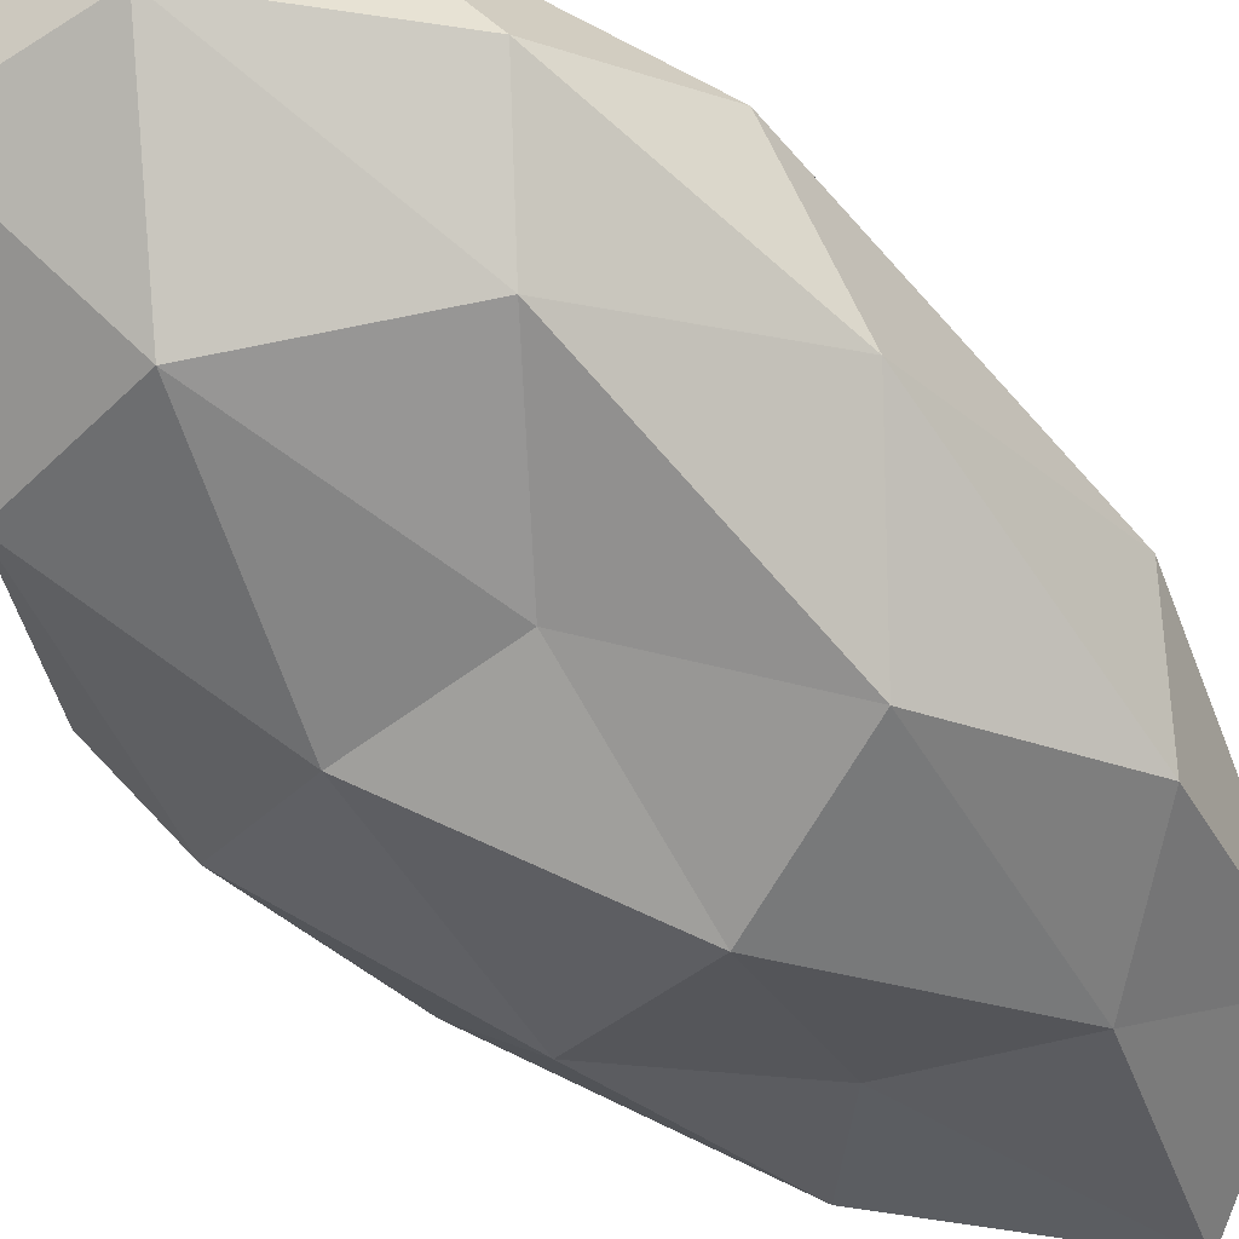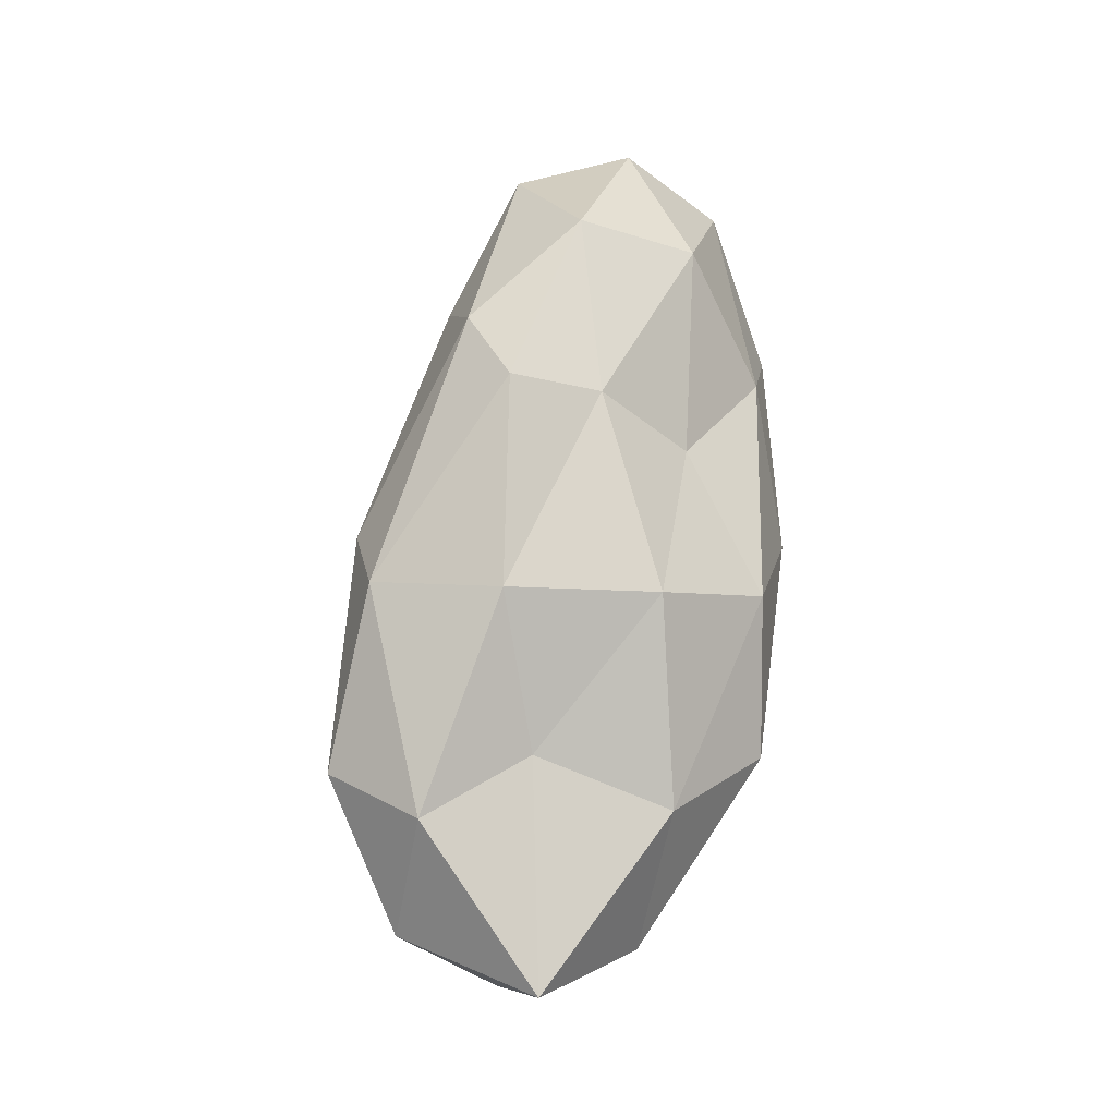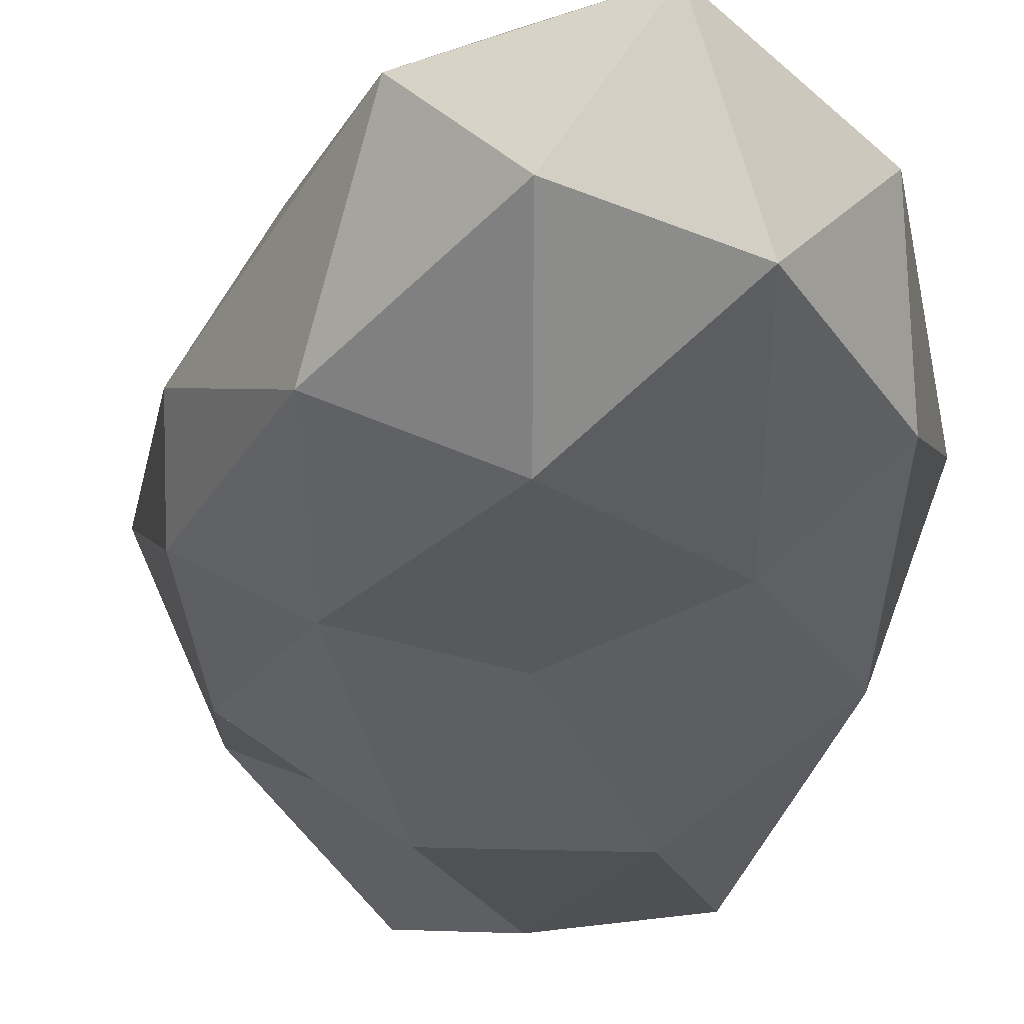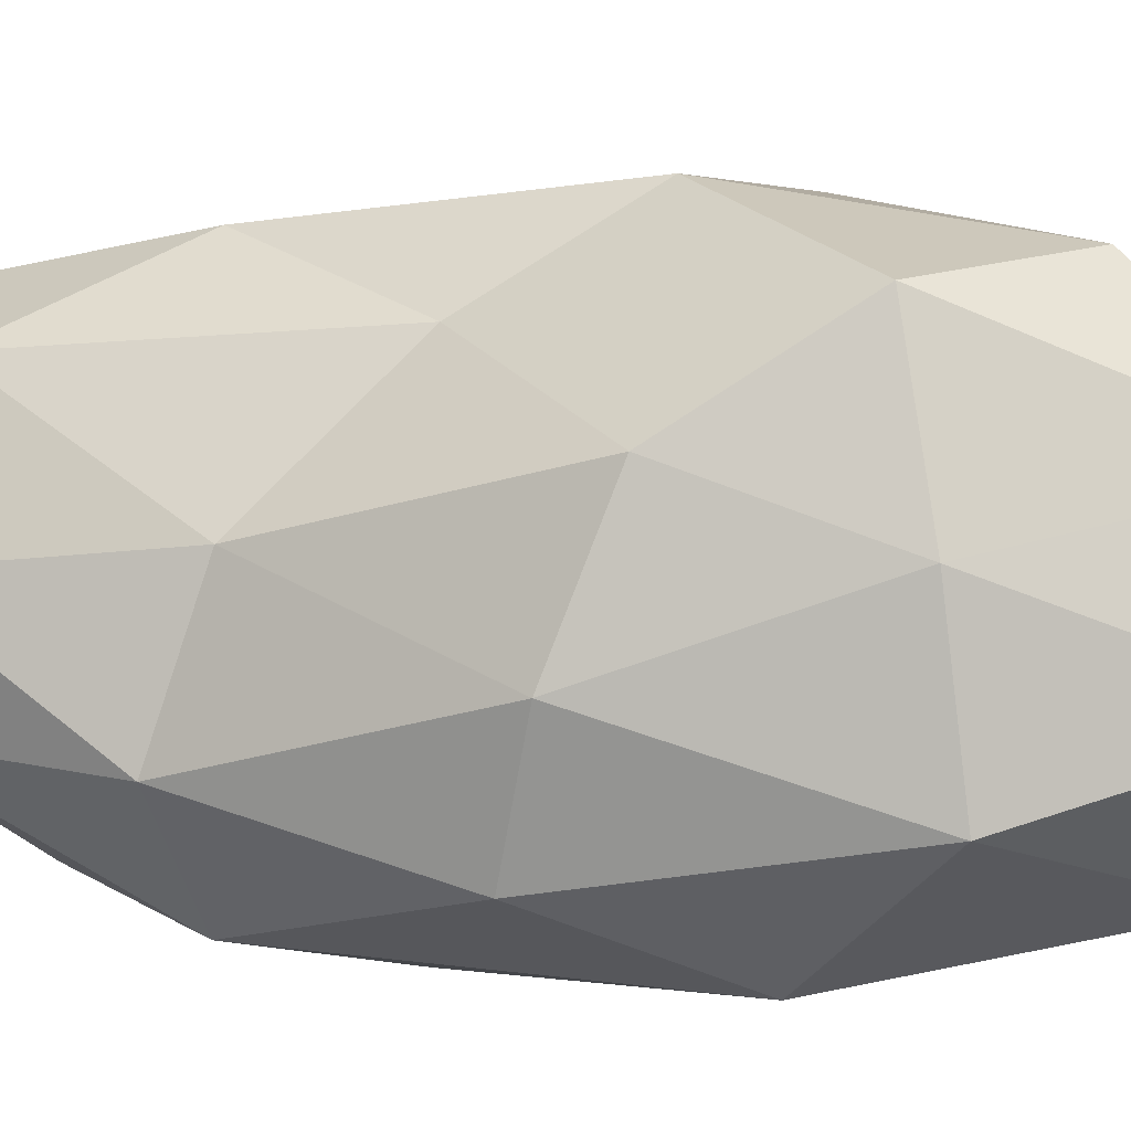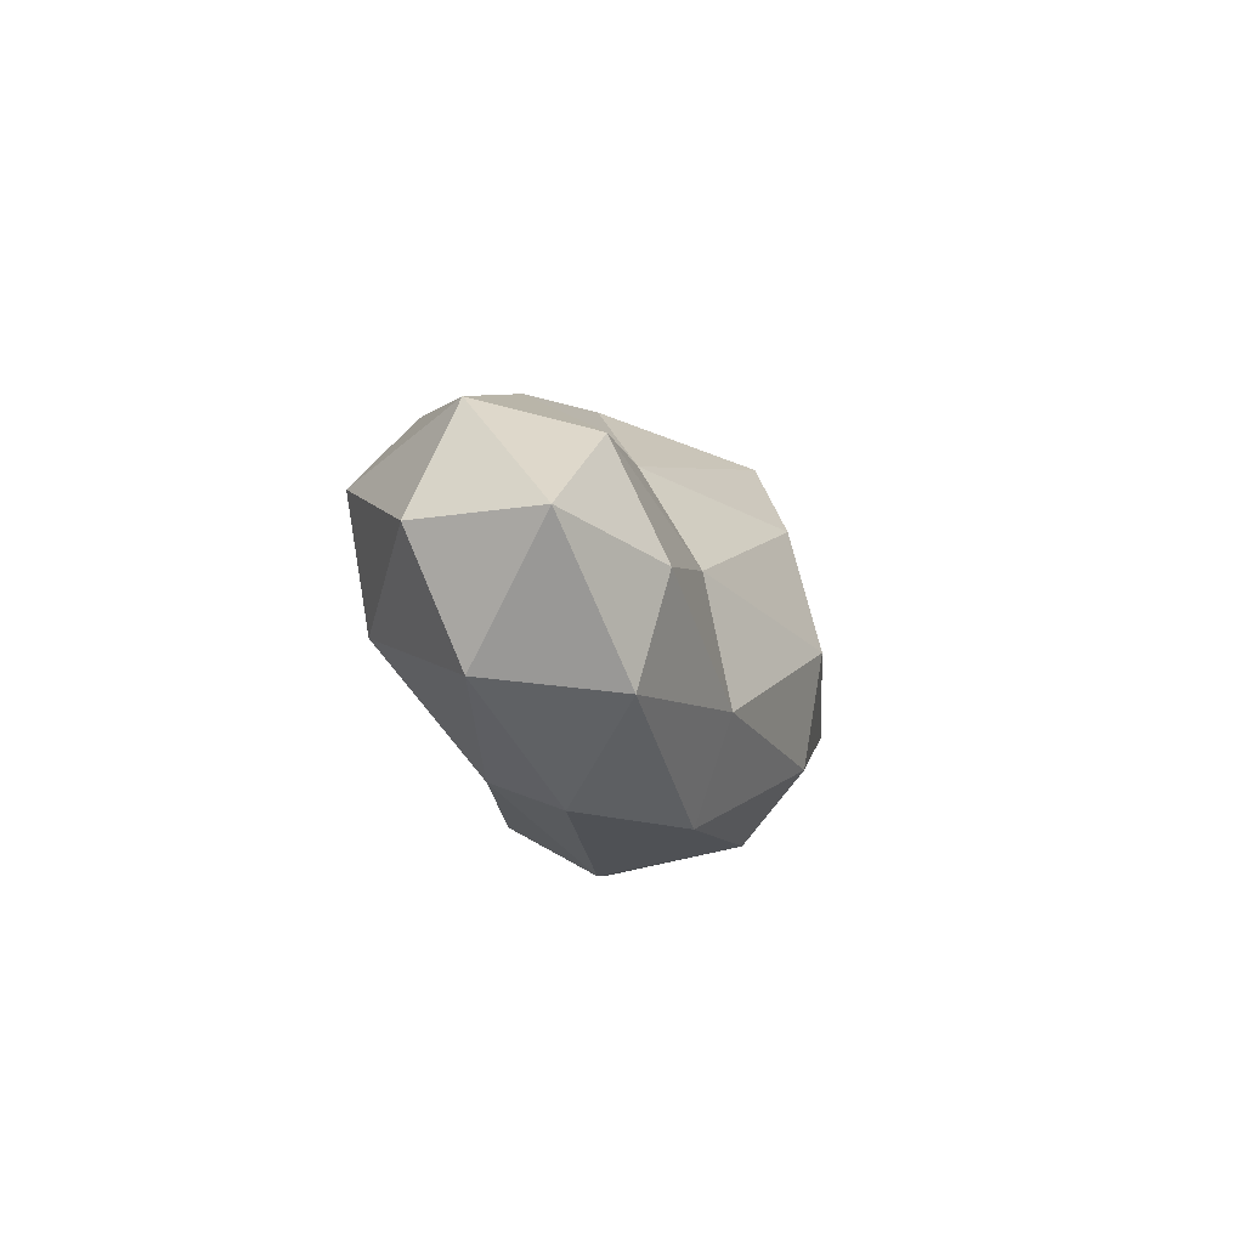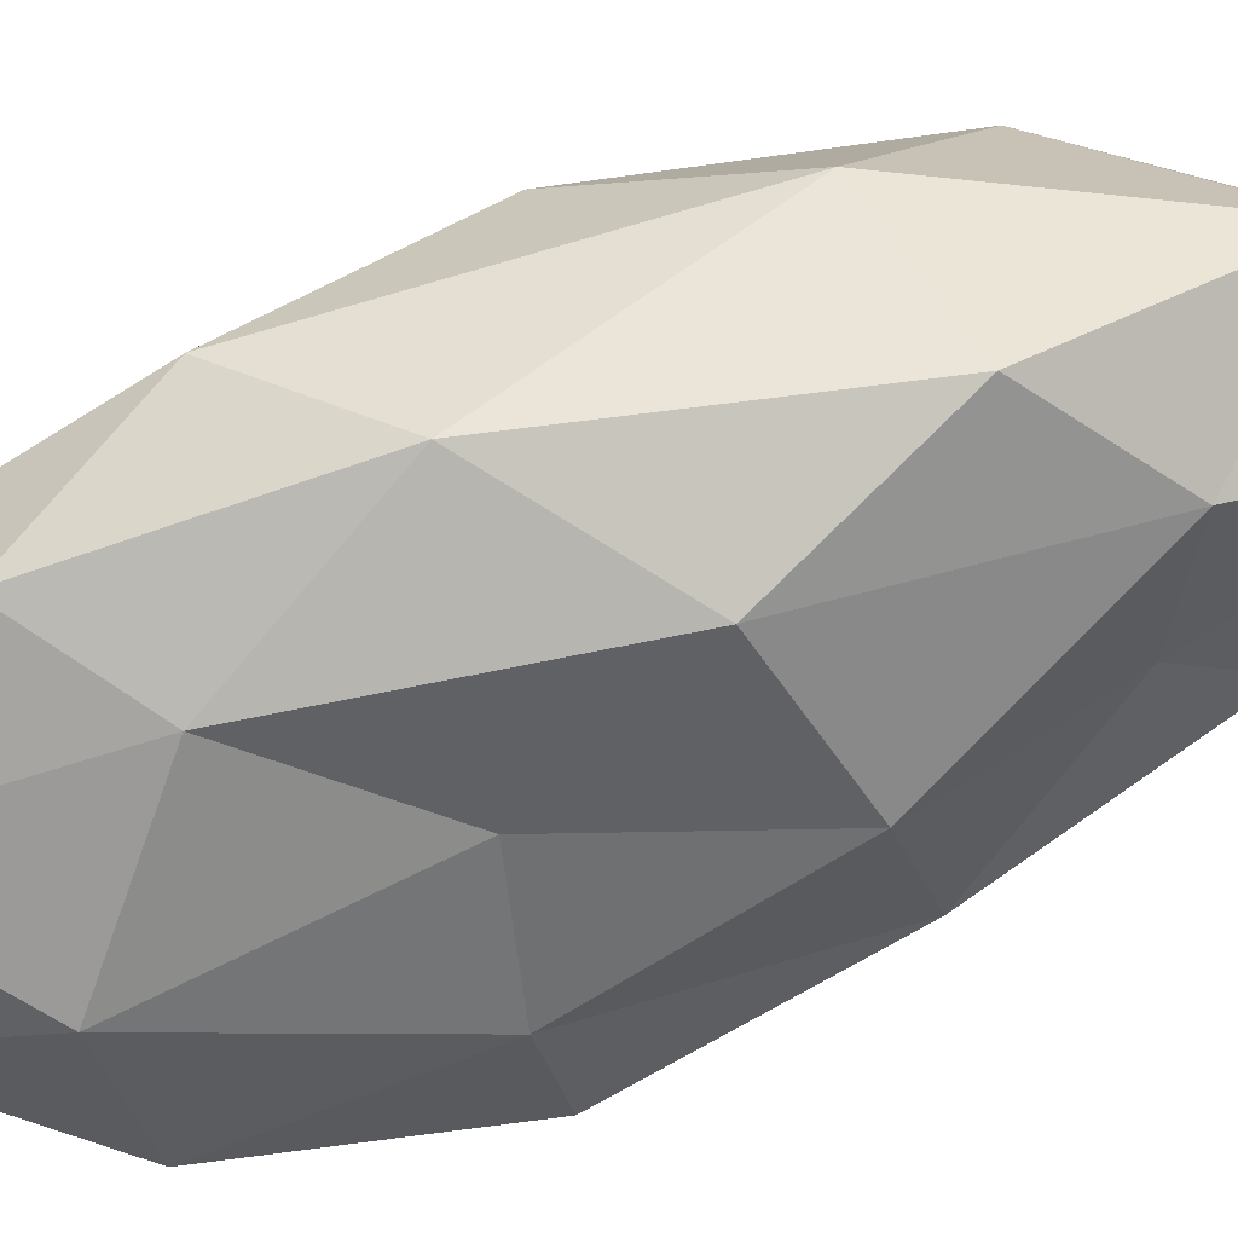
<metadata>
{"format":"obj","ext":"obj","renderer":"f3d","projection":"perspective","resolution":1024,"background":"white","views":[{"elev":-75.0,"azim":41.3,"up":"+Y"},{"elev":-31.2,"azim":-48.8,"up":"+Z"},{"elev":-42.1,"azim":-10.3,"up":"+Y"},{"elev":70.6,"azim":99.1,"up":"+Y"},{"elev":75.5,"azim":58.5,"up":"+Z"},{"elev":-58.4,"azim":101.8,"up":"+Y"}]}
</metadata>
<code>
o r5_Icosphere.001
v -65.86 -8.51 -19.09
v -65.43 -8.604 -18.56
v -66.02 -8.712 -18.2
v -65.13 -8.439 -18.19
v -65.01 -8.401 -19.14
v -66.38 -8.475 -19.04
v -66.02 -8.484 -19.86
v -65.43 -8.571 -19.65
v -64.91 -8.046 -18.65
v -66.13 -8.448 -17.55
v -65.6 -8.527 -17.64
v -65.86 -8.03 -17.31
v -66.75 -8.288 -19.05
v -66.55 -8.505 -18.22
v -66.81 -8.093 -18.7
v -66.13 -7.873 -20.44
v -66.55 -8.077 -19.9
v -66.45 -7.537 -20.73
v -65.13 -8.305 -20.23
v -65.6 -8.177 -20.6
v -65.27 -7.701 -20.99
v -65.27 -8.076 -17.73
v -66.45 -8.04 -17.68
v -66.81 -7.568 -19.8
v -65.86 -7.667 -21.36
v -64.91 -7.76 -19.98
v -65.58 -7.744 -17.74
v -65.17 -7.724 -18.45
v -65.7 -7.52 -18.55
v -66.58 -7.754 -18.39
v -66.12 -7.668 -17.82
v -66.28 -7.435 -18.97
v -66.58 -7.131 -20.46
v -66.71 -7.366 -19.46
v -66.28 -6.827 -19.98
v -65.58 -7.178 -21.11
v -66.12 -7.103 -21.03
v -65.7 -6.926 -20.16
v -64.96 -7.474 -19.32
v -65.17 -7.164 -20.32
v -65.33 -7.149 -19.35
v -65.86 -6.968 -19.47
f 1 2 3
f 4 2 5
f 1 3 6
f 1 6 7
f 1 7 8
f 4 5 9
f 10 11 12
f 13 14 15
f 16 17 18
f 19 20 21
f 4 9 22
f 10 12 23
f 13 15 24
f 16 18 25
f 19 21 26
f 27 28 29
f 30 31 32
f 33 34 35
f 36 37 38
f 39 40 41
f 41 38 42
f 41 40 38
f 40 36 38
f 38 35 42
f 38 37 35
f 37 33 35
f 35 32 42
f 35 34 32
f 34 30 32
f 32 29 42
f 32 31 29
f 31 27 29
f 29 41 42
f 29 28 41
f 28 39 41
f 26 40 39
f 26 21 40
f 21 36 40
f 25 37 36
f 25 18 37
f 18 33 37
f 24 34 33
f 24 15 34
f 15 30 34
f 23 31 30
f 23 12 31
f 12 27 31
f 22 28 27
f 22 9 28
f 9 39 28
f 21 25 36
f 21 20 25
f 20 16 25
f 18 24 33
f 18 17 24
f 17 13 24
f 15 23 30
f 15 14 23
f 14 10 23
f 12 22 27
f 12 11 22
f 11 4 22
f 9 26 39
f 9 5 26
f 5 19 26
f 8 20 19
f 8 7 20
f 7 16 20
f 7 17 16
f 7 6 17
f 6 13 17
f 6 14 13
f 6 3 14
f 3 10 14
f 5 8 19
f 5 2 8
f 2 1 8
f 3 11 10
f 3 2 11
f 2 4 11

</code>
